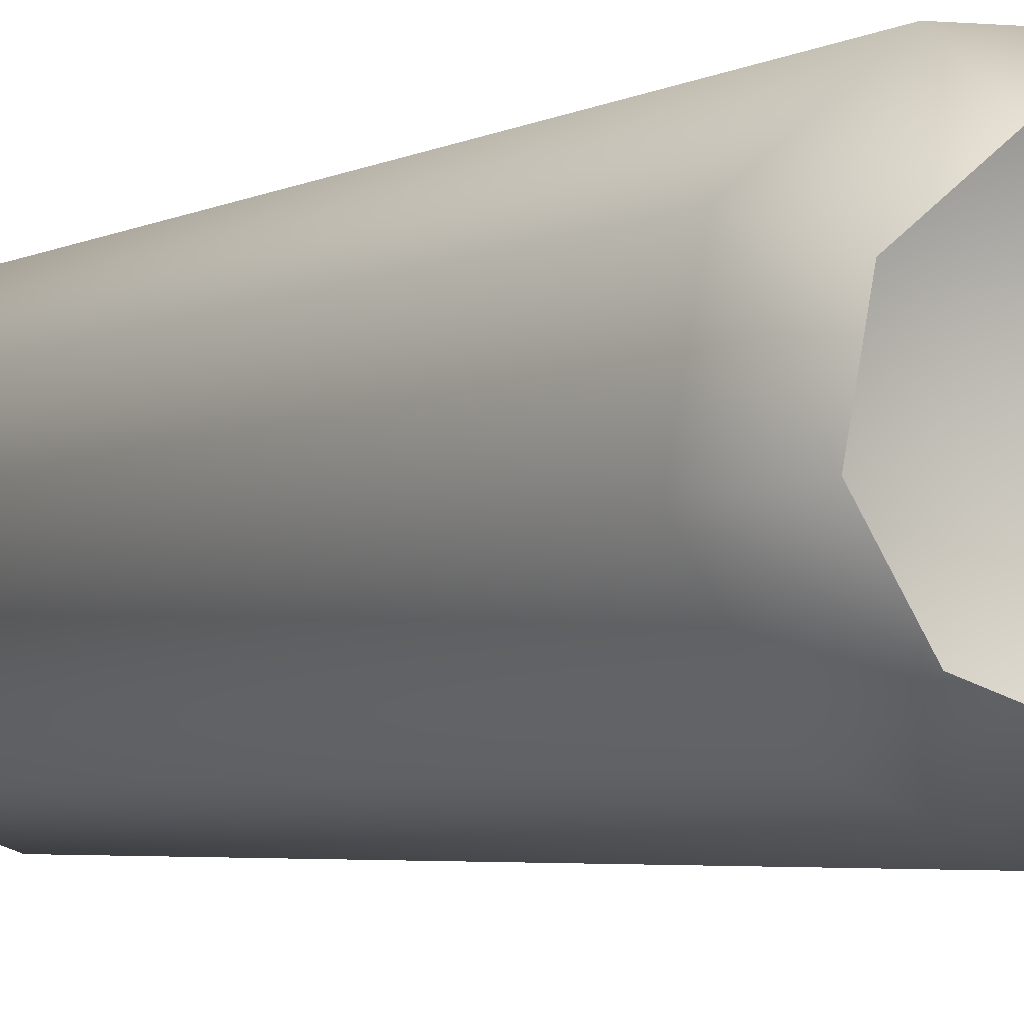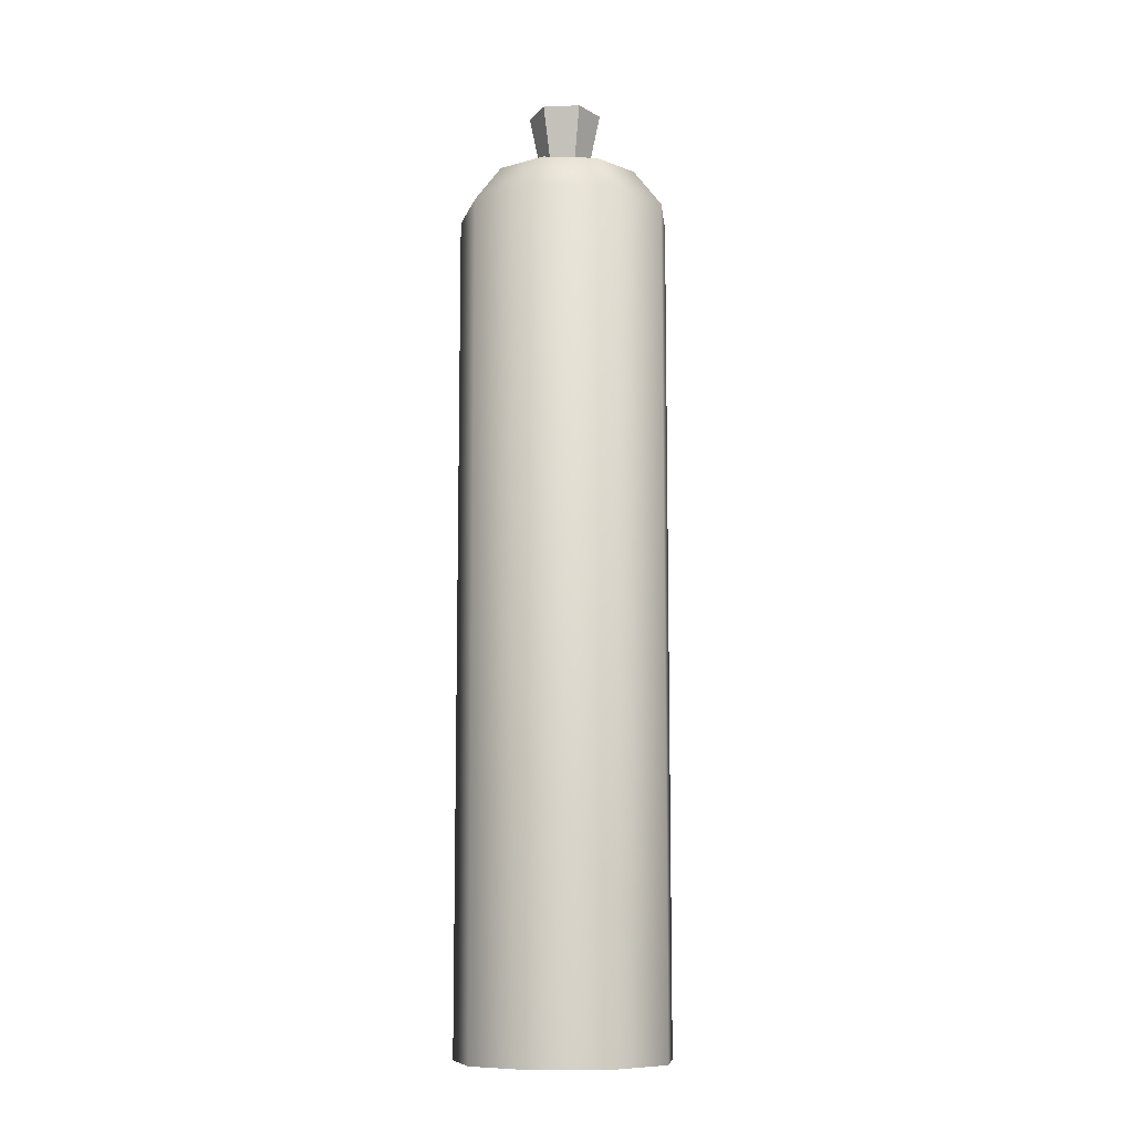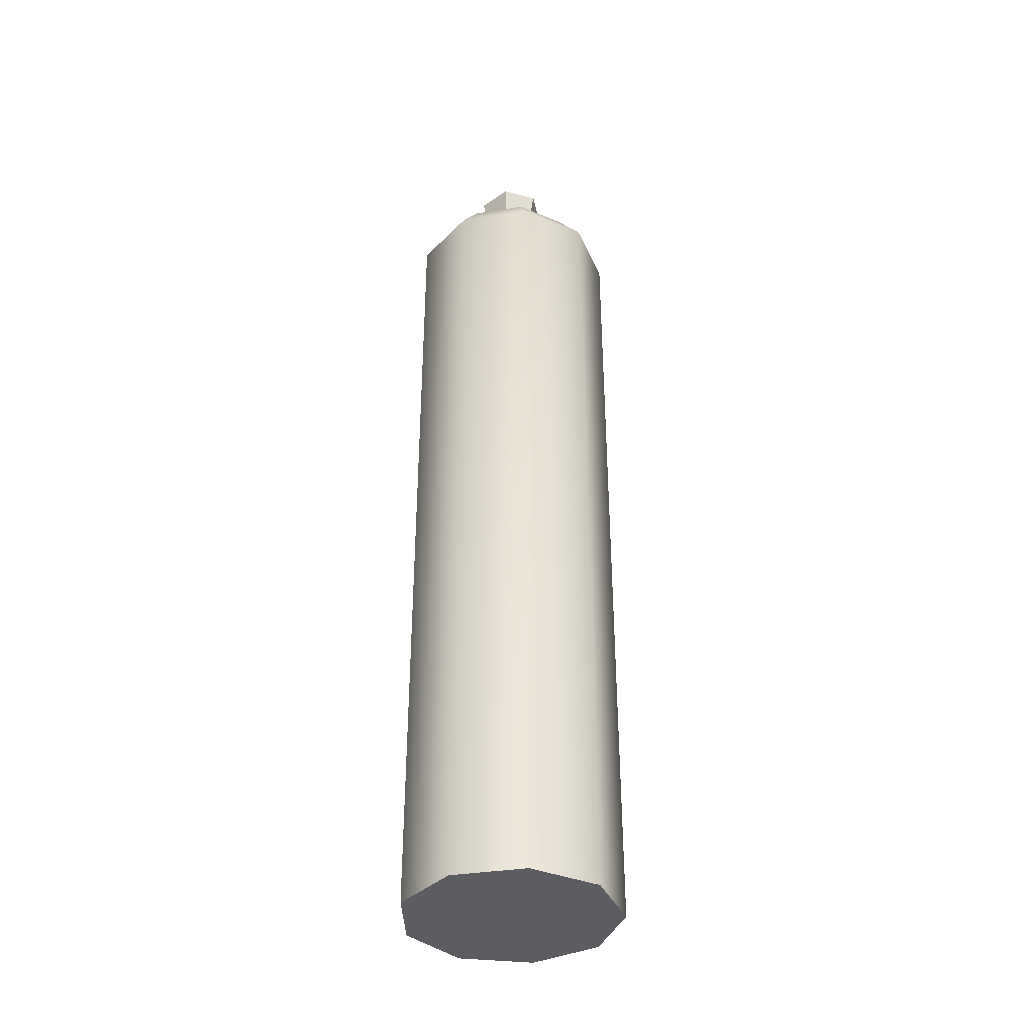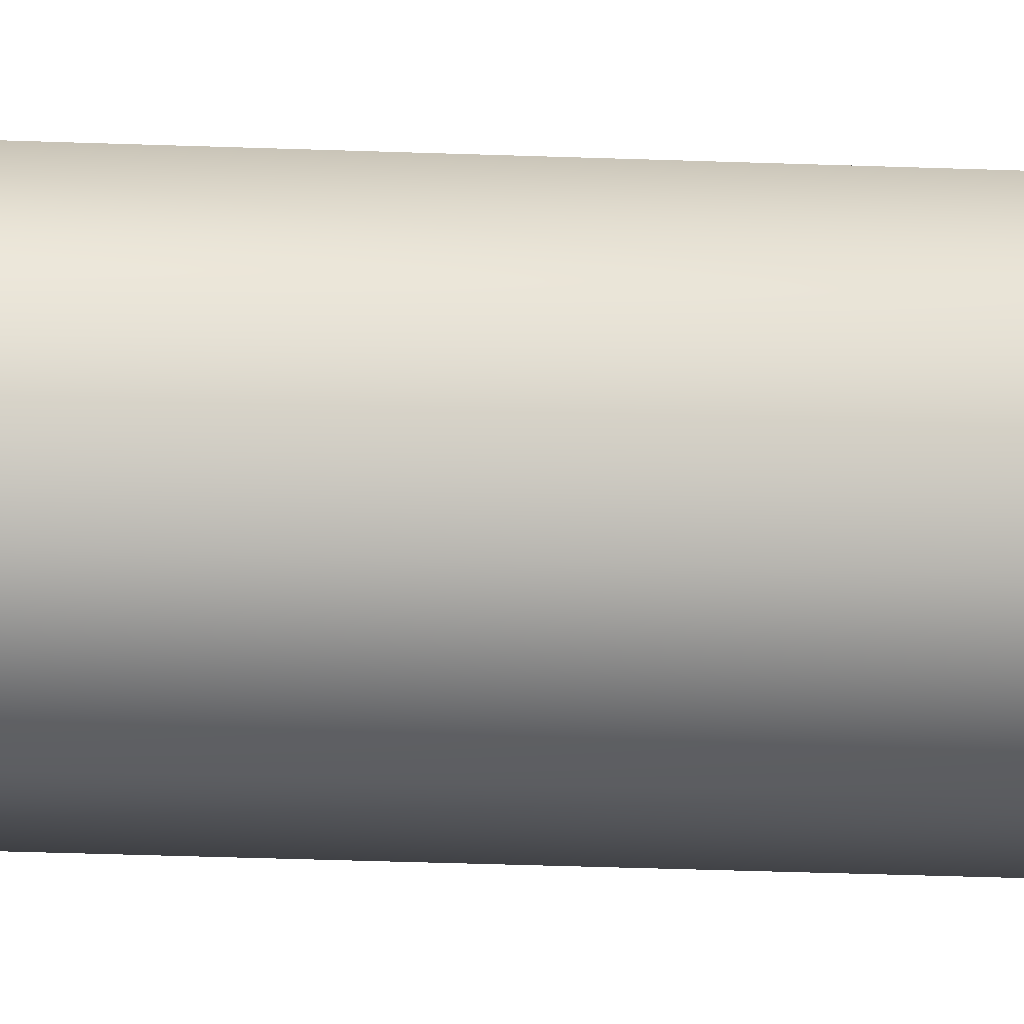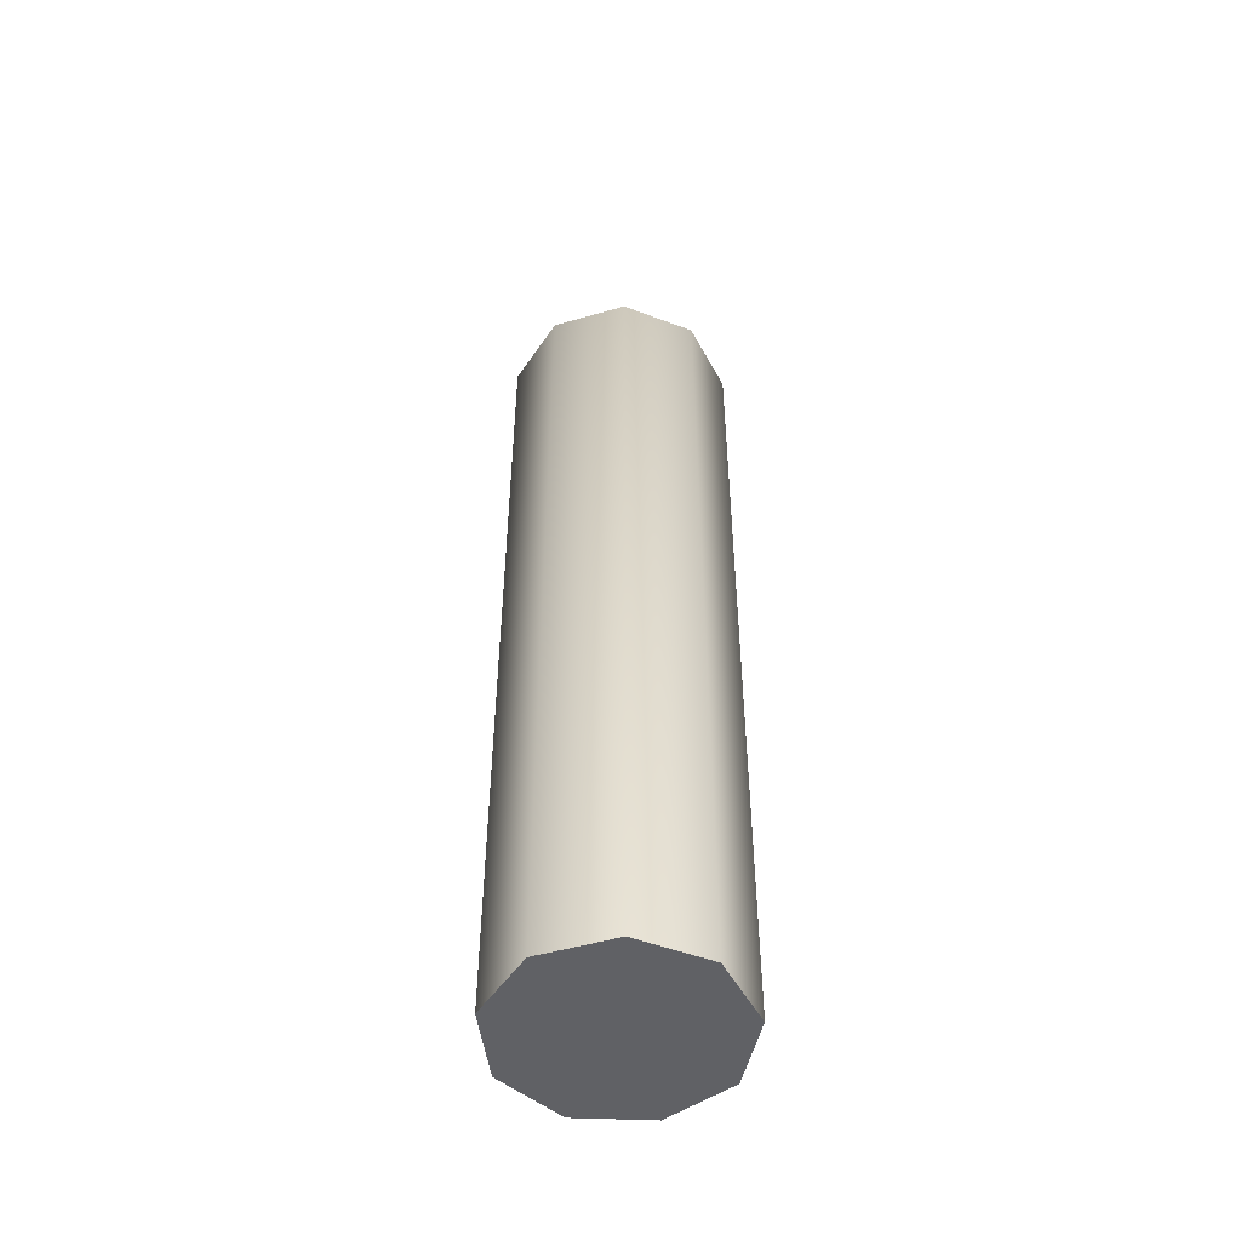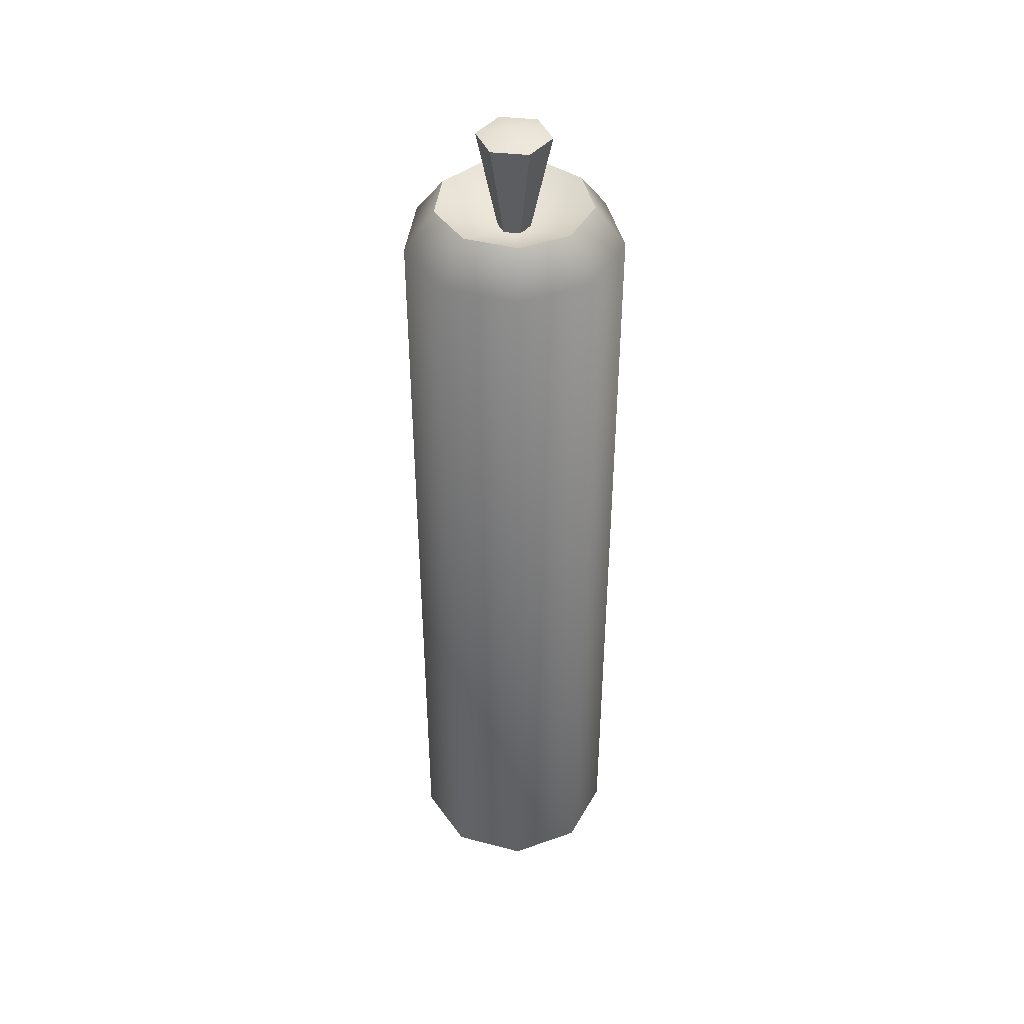
<metadata>
{"format":"obj","ext":"obj","renderer":"f3d","projection":"perspective","resolution":1024,"background":"white","views":[{"elev":-2.7,"azim":158.1,"up":"+Z"},{"elev":-9.8,"azim":35.9,"up":"+Y"},{"elev":-37.0,"azim":11.6,"up":"+Y"},{"elev":-41.7,"azim":87.6,"up":"+Z"},{"elev":-50.1,"azim":17.5,"up":"+Y"},{"elev":42.9,"azim":-142.7,"up":"+Y"}]}
</metadata>
<code>
o candle_thin
v -0 0 -0
v -0 0.7651 -0.09809
v 0.06305 0.7651 -0.07514
v 0.09659 0.7651 -0.01703
v 0.08494 0.7651 0.04904
v 0.03355 0.7651 0.09217
v -0.03355 0.7651 0.09217
v -0.08494 0.7651 0.04904
v -0.09659 0.7651 -0.01703
v -0.06305 0.7651 -0.07514
v -0 0.7716 0
v 0.04547 0.8006 -0.05418
v -0 0.8006 -0.07073
v 0.06966 0.8006 -0.01228
v 0.06126 0.8006 0.03537
v 0.02419 0.8006 0.06647
v -0.02419 0.8006 0.06647
v -0.06126 0.8006 0.03537
v -0.06966 0.8006 -0.01228
v -0.04547 0.8006 -0.05418
v -0 0 -0.09809
v 0.06305 0 -0.07514
v 0.09659 0 -0.01703
v 0.08494 -0 0.04904
v 0.03355 -0 0.09217
v -0.03355 -0 0.09217
v -0.08494 -0 0.04904
v -0.09659 0 -0.01703
v -0.06305 0 -0.07514
v -0 0.7061 0
v -0 0.8657 -0.0332
v 0.02876 0.8657 -0.0166
v 0.02876 0.8657 0.0166
v -0 0.8657 0.0332
v -0.02876 0.8657 0.0166
v -0.02876 0.8657 -0.0166
v -0 0.873 0
f 21 2 3 22
f 22 3 4 23
f 23 4 5 24
f 24 5 6 25
f 25 6 7 26
f 26 7 8 27
f 4 3 12 14
f 27 8 9 28
f 28 9 10 29
f 2 10 20 13
f 10 9 19 20
f 9 8 18 19
f 8 7 17 18
f 7 6 16 17
f 6 5 15 16
f 3 2 13 12
f 5 4 14 15
f 11 12 13
f 11 14 12
f 11 15 14
f 11 16 15
f 11 17 16
f 11 18 17
f 11 19 18
f 11 20 19
f 11 13 20
f 1 21 22
f 1 22 23
f 1 23 24
f 1 24 25
f 1 25 26
f 1 26 27
f 1 27 28
f 1 28 29
f 1 29 21
f 30 31 32
f 30 32 33
f 30 33 34
f 30 34 35
f 36 35 37
f 30 35 36
f 30 36 31
f 35 34 37
f 34 33 37
f 32 31 37
f 31 36 37
f 33 32 37
f 29 10 2 21

</code>
